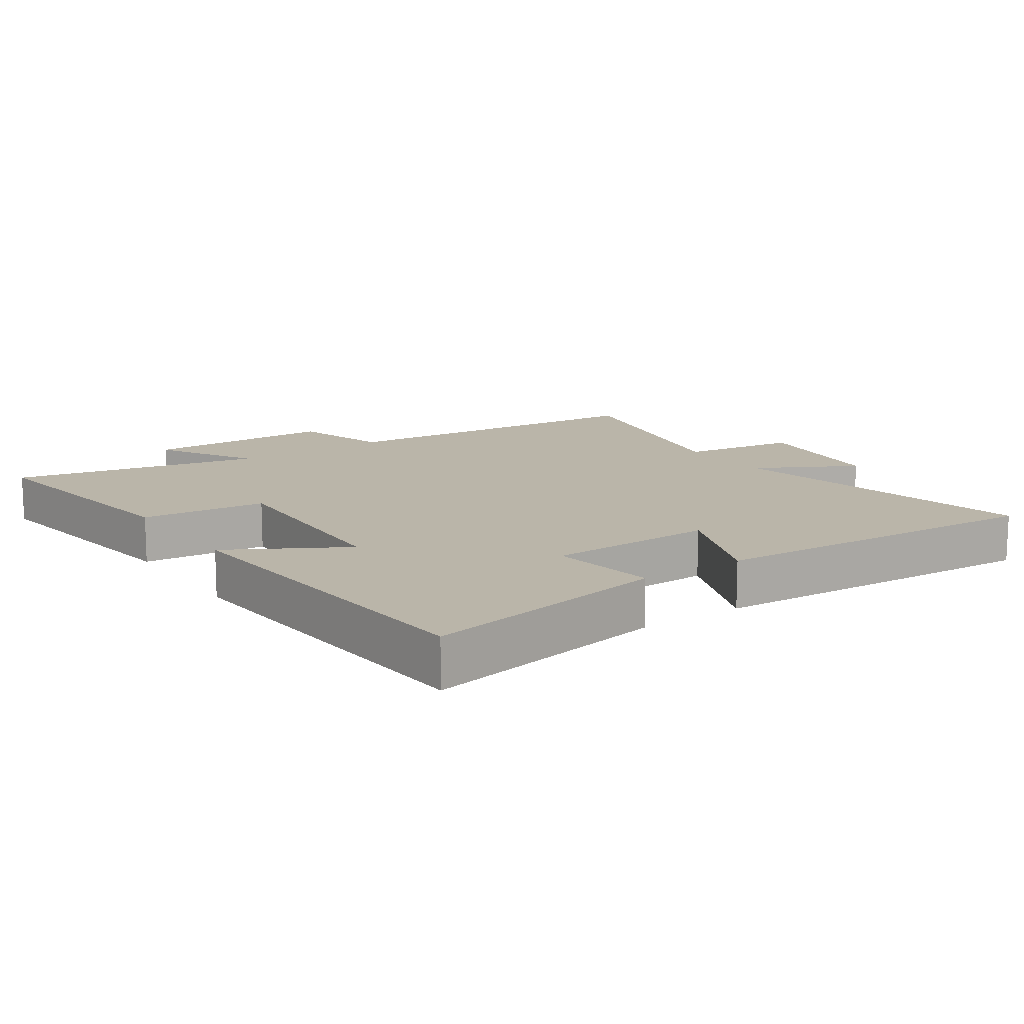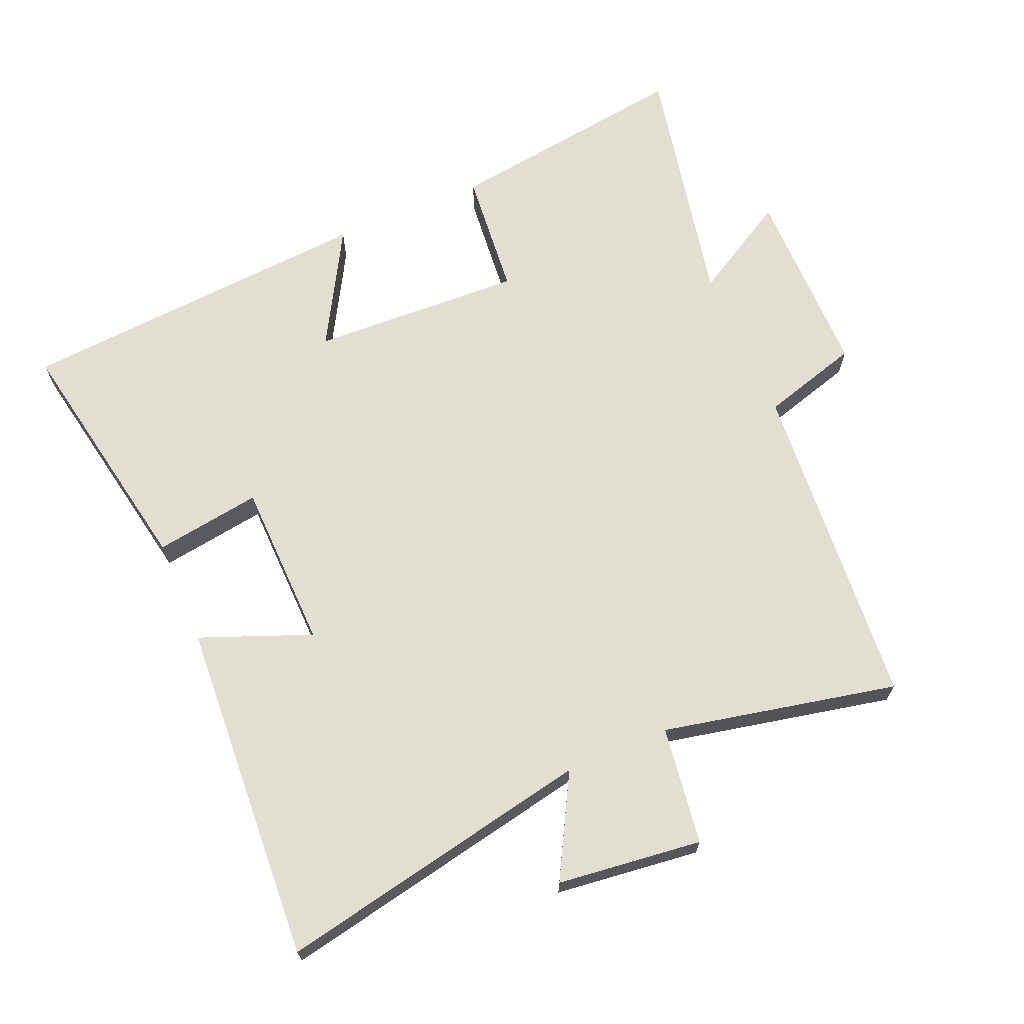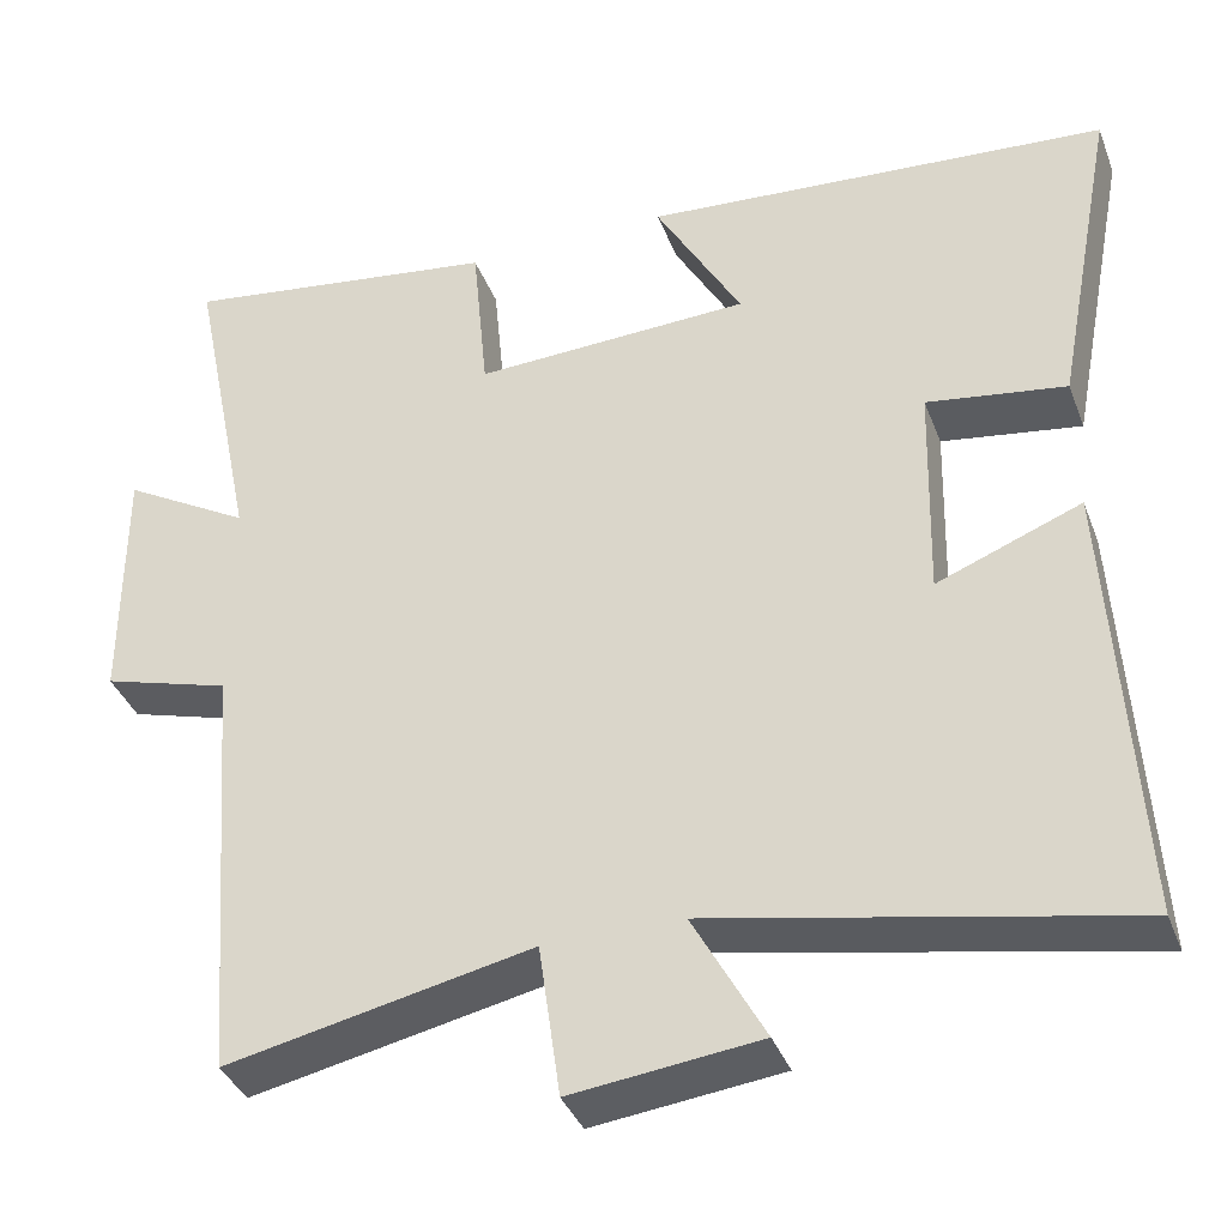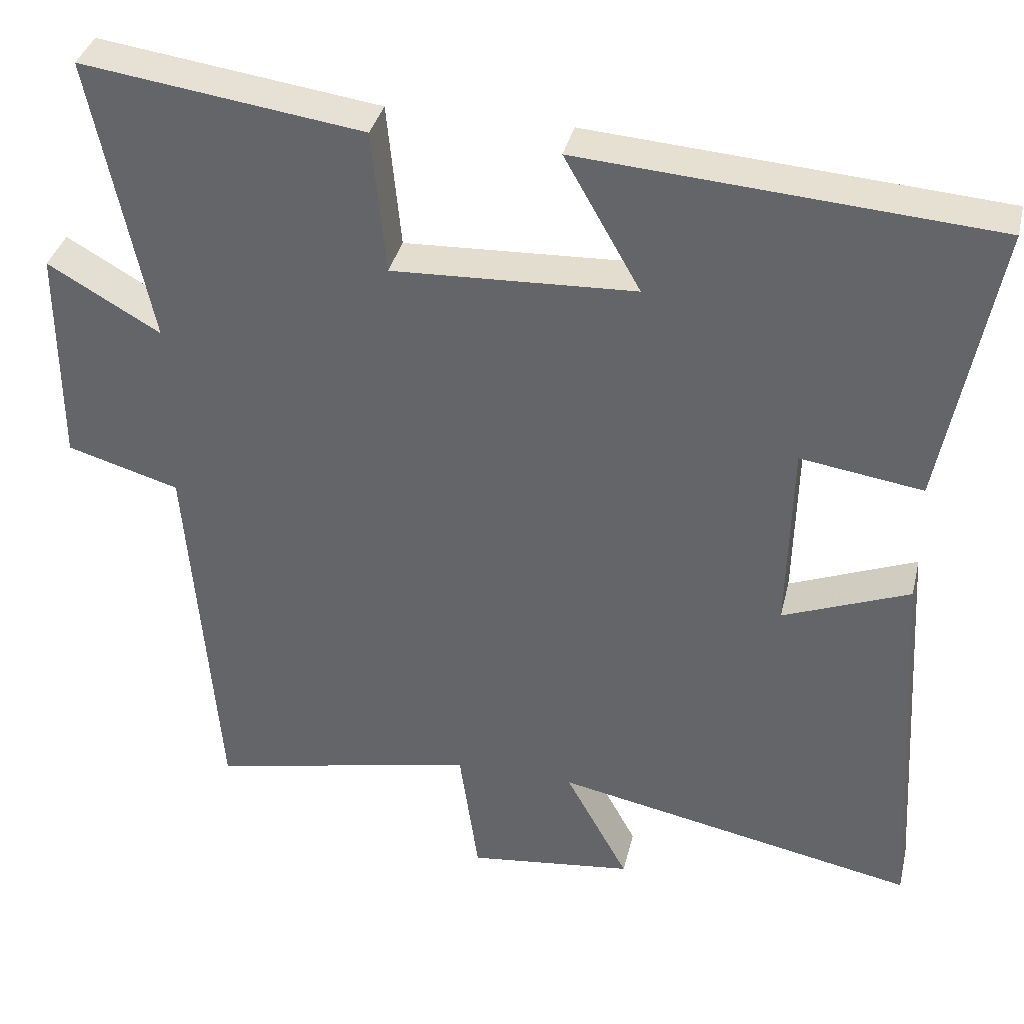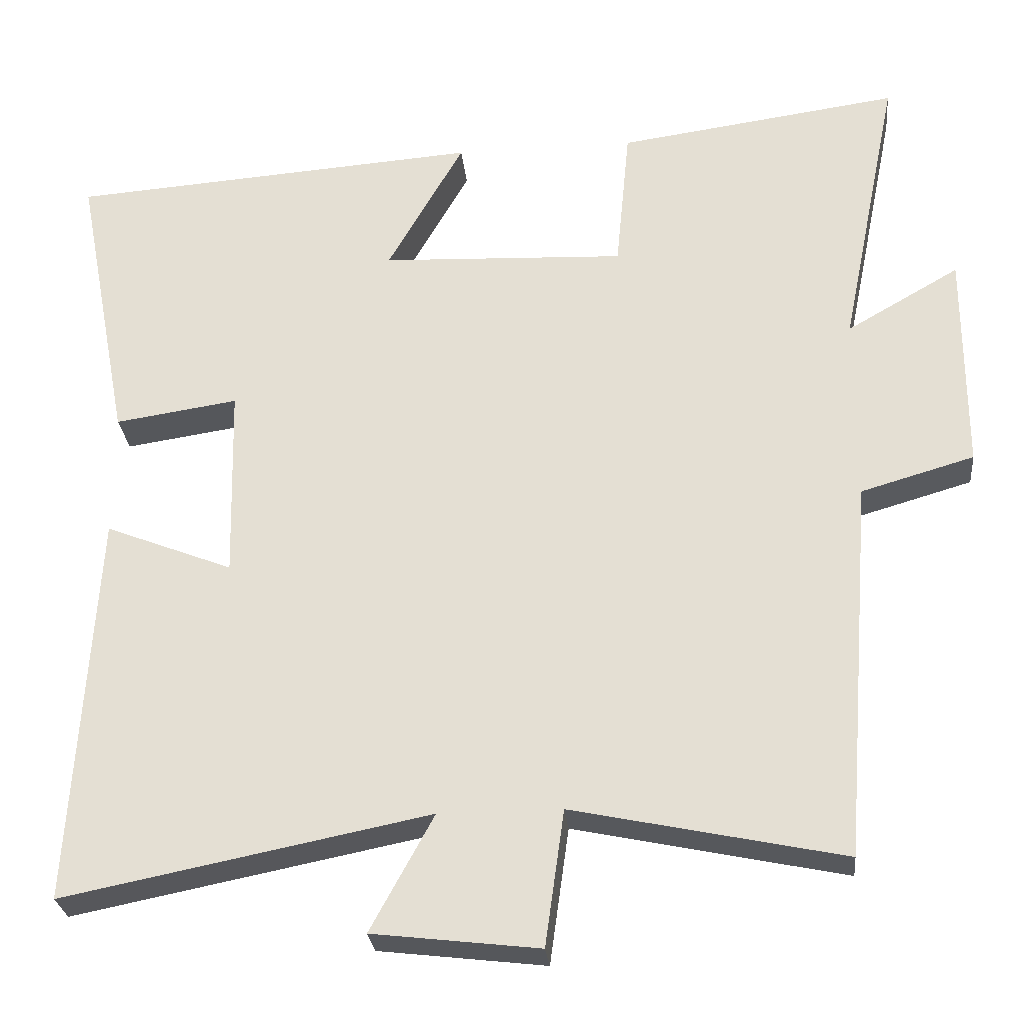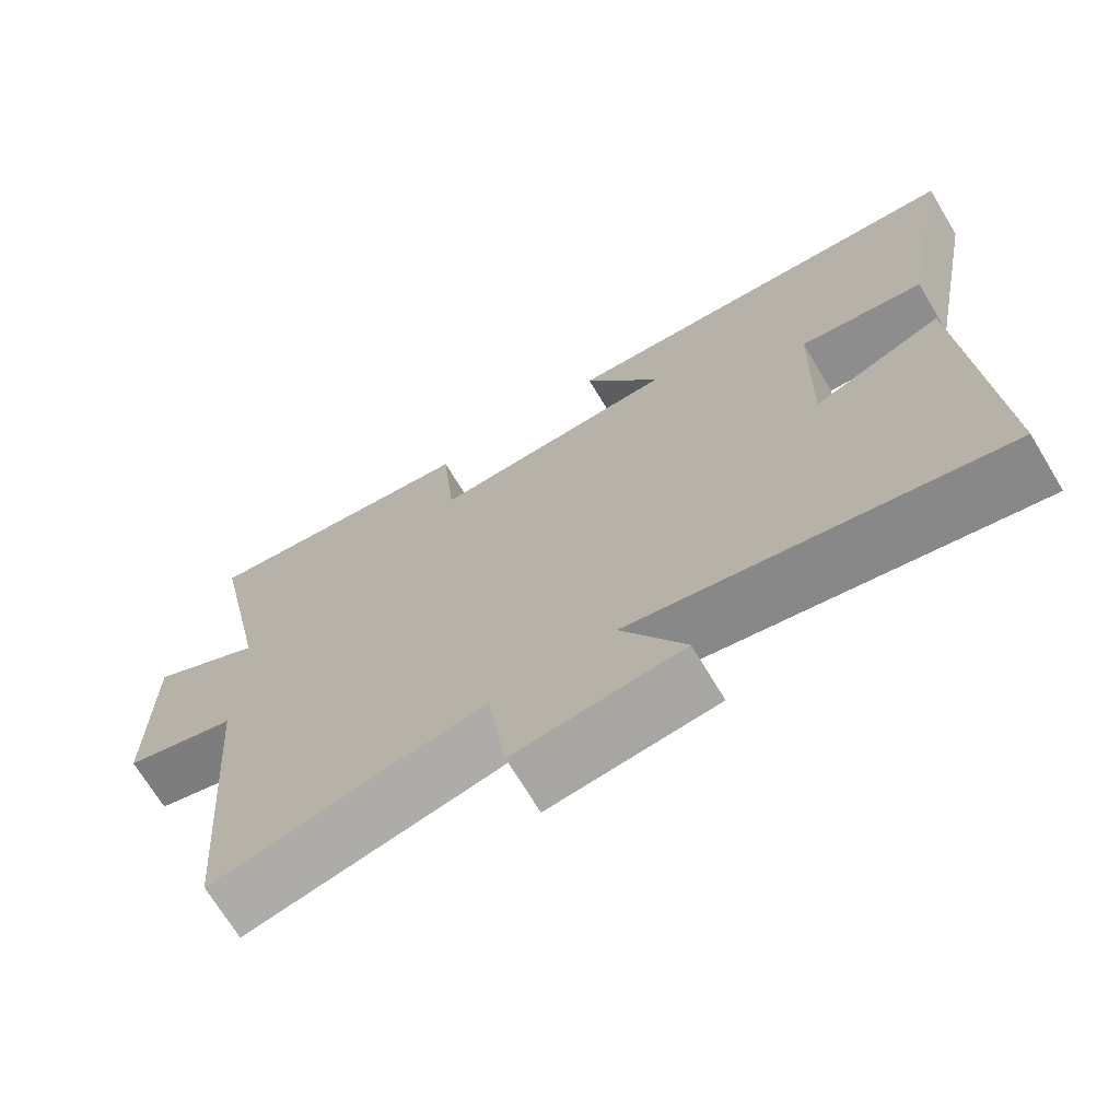
<metadata>
{"format":"obj","ext":"obj","renderer":"f3d","projection":"perspective","resolution":1024,"background":"white","views":[{"elev":13.6,"azim":55.6,"up":"+Y"},{"elev":67.8,"azim":156.9,"up":"+Y"},{"elev":-37.5,"azim":19.5,"up":"+Z"},{"elev":36.4,"azim":13.2,"up":"+Z"},{"elev":-27.4,"azim":-174.3,"up":"+Z"},{"elev":-70.3,"azim":31.1,"up":"+Z"}]}
</metadata>
<code>
v -0.577 0.07 0.551
v -0.207 0.07 0.5
v -0.189 0.07 0.31
v 0.131 0.07 0.324
v 0.031 0.07 0.5
v 0.571 0.07 0.461
v 0.5 0.07 0.085
v 0.339 0.07 0.109
v 0.333 0.07 -0.145
v 0.5 0.07 -0.079
v 0.531 0.07 -0.595
v 0.053 0.07 -0.5
v 0.136 0.07 -0.652
v -0.082 0.07 -0.678
v -0.107 0.07 -0.5
v -0.461 0.07 -0.575
v -0.5 0.07 -0.075
v -0.648 0.07 -0.032
v -0.648 0.07 0.258
v -0.5 0.07 0.173
v -0.577 0 0.551
v -0.207 0 0.5
v -0.189 0 0.31
v 0.131 0 0.324
v 0.031 0 0.5
v 0.571 0 0.461
v 0.5 0 0.085
v 0.339 0 0.109
v 0.333 0 -0.145
v 0.5 0 -0.079
v 0.531 0 -0.595
v 0.053 0 -0.5
v 0.136 0 -0.652
v -0.082 0 -0.678
v -0.107 0 -0.5
v -0.461 0 -0.575
v -0.5 0 -0.075
v -0.648 0 -0.032
v -0.648 0 0.258
v -0.5 0 0.173
f 17 18 19 20
f 15 16 17 20
f 15 20 1
f 12 13 14 15
f 12 15 1
f 9 10 11 12
f 8 9 12
f 6 7 8
f 5 6 8
f 4 5 8
f 3 4 8 12
f 1 2 3
f 1 3 12
f 40 39 38 37
f 40 37 36 35
f 21 40 35
f 35 34 33 32
f 21 35 32
f 32 31 30 29
f 32 29 28
f 28 27 26
f 28 26 25
f 28 25 24
f 32 28 24 23
f 23 22 21
f 32 23 21
f 1 21 22 2
f 2 22 23 3
f 3 23 24 4
f 4 24 25 5
f 5 25 26 6
f 6 26 27 7
f 7 27 28 8
f 8 28 29 9
f 9 29 30 10
f 10 30 31 11
f 11 31 32 12
f 12 32 33 13
f 13 33 34 14
f 14 34 35 15
f 15 35 36 16
f 16 36 37 17
f 17 37 38 18
f 18 38 39 19
f 19 39 40 20
f 20 40 21 1

</code>
